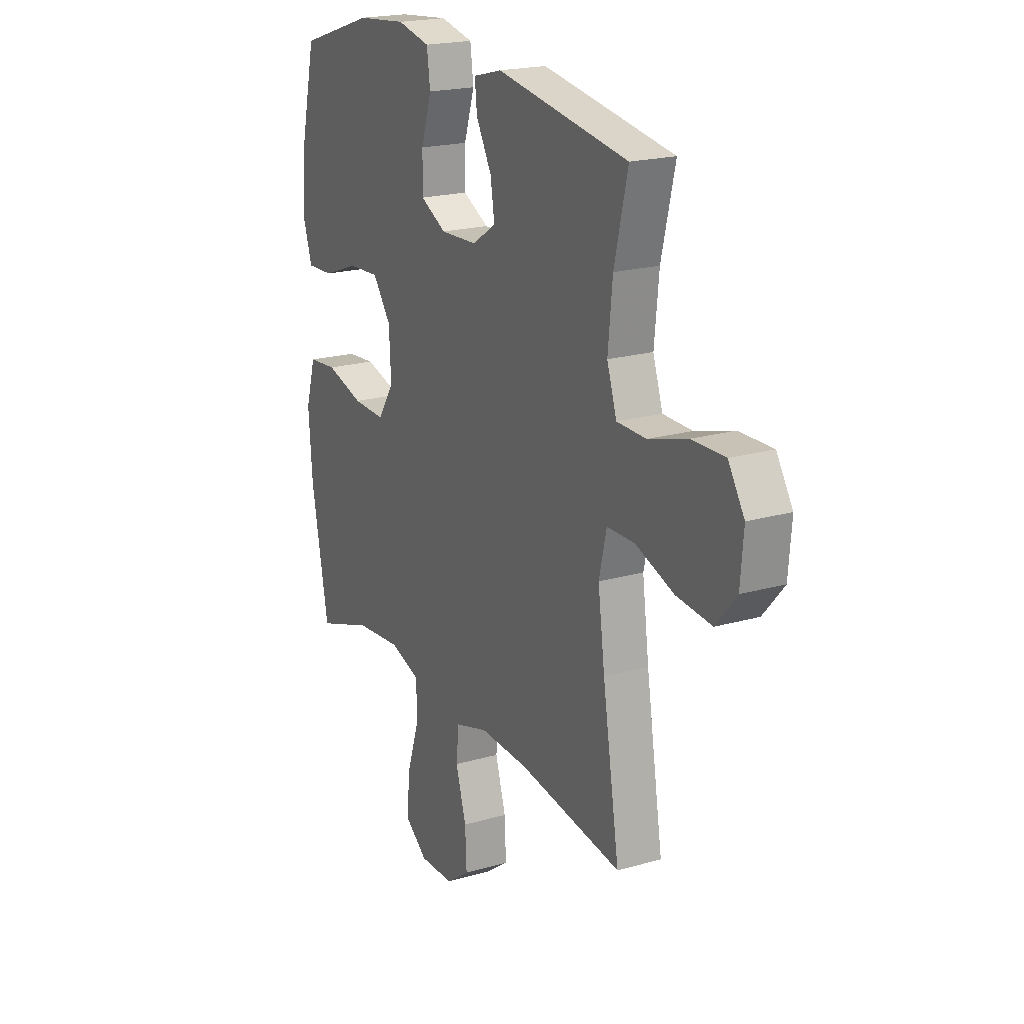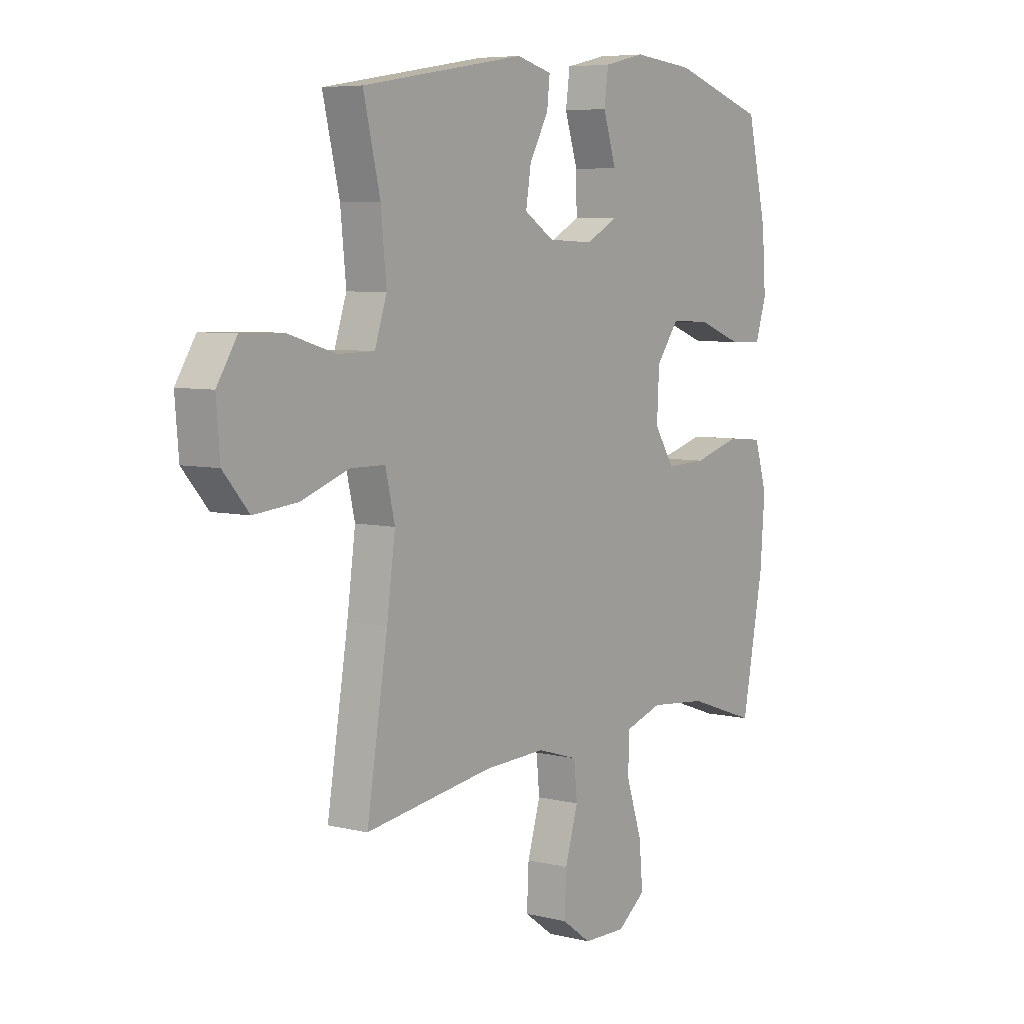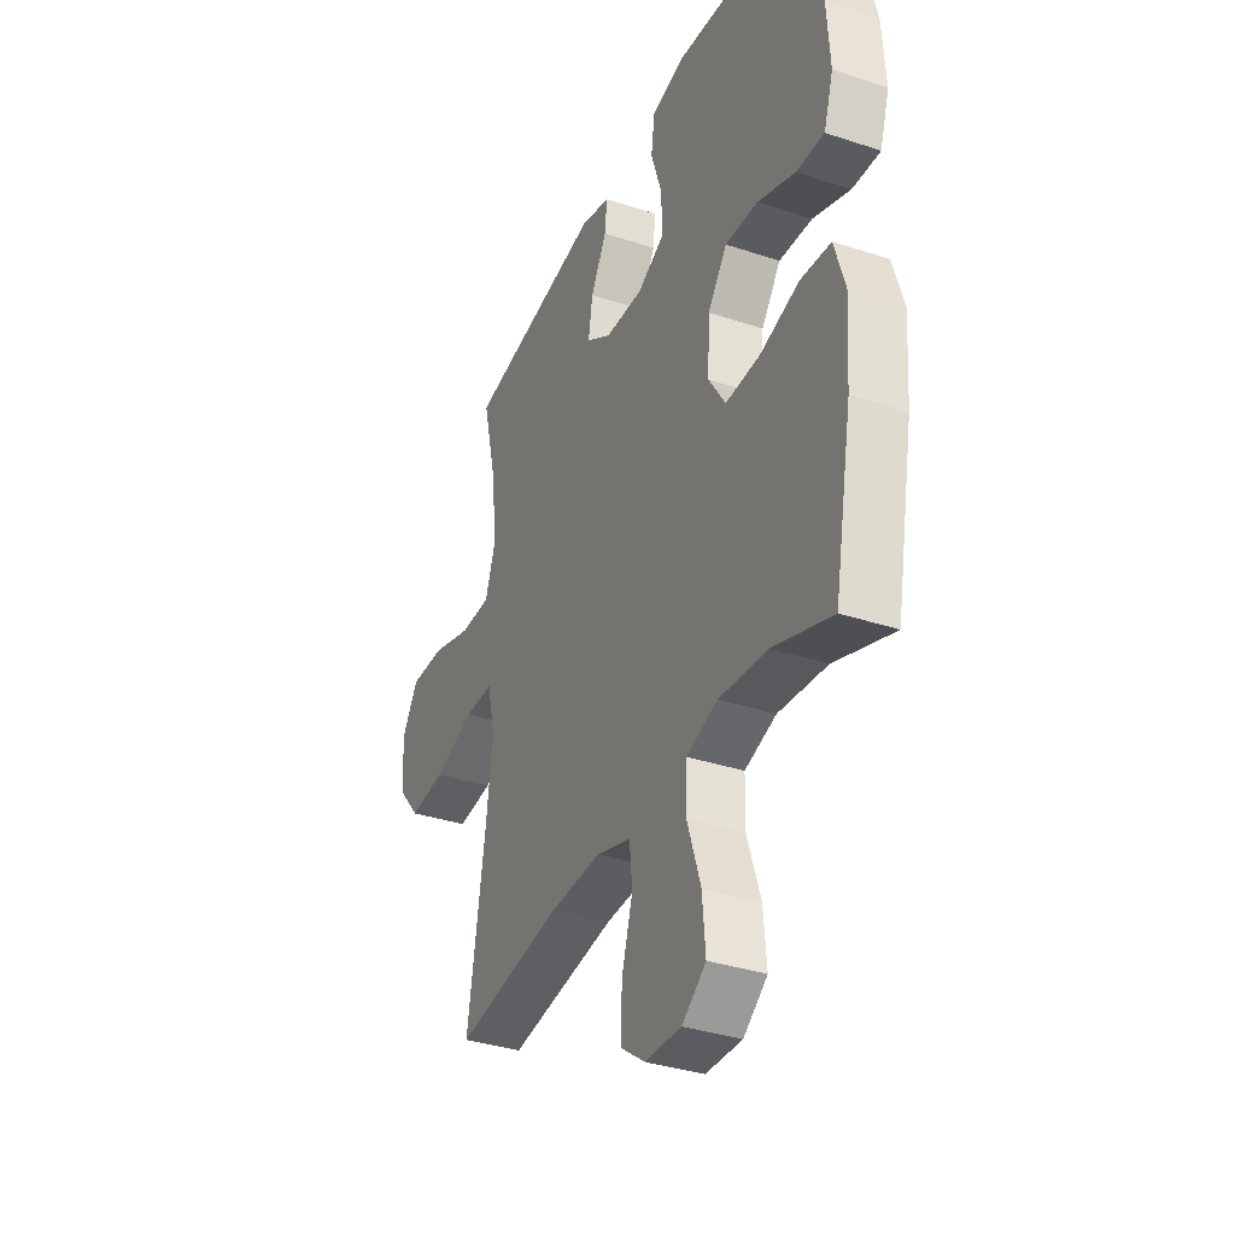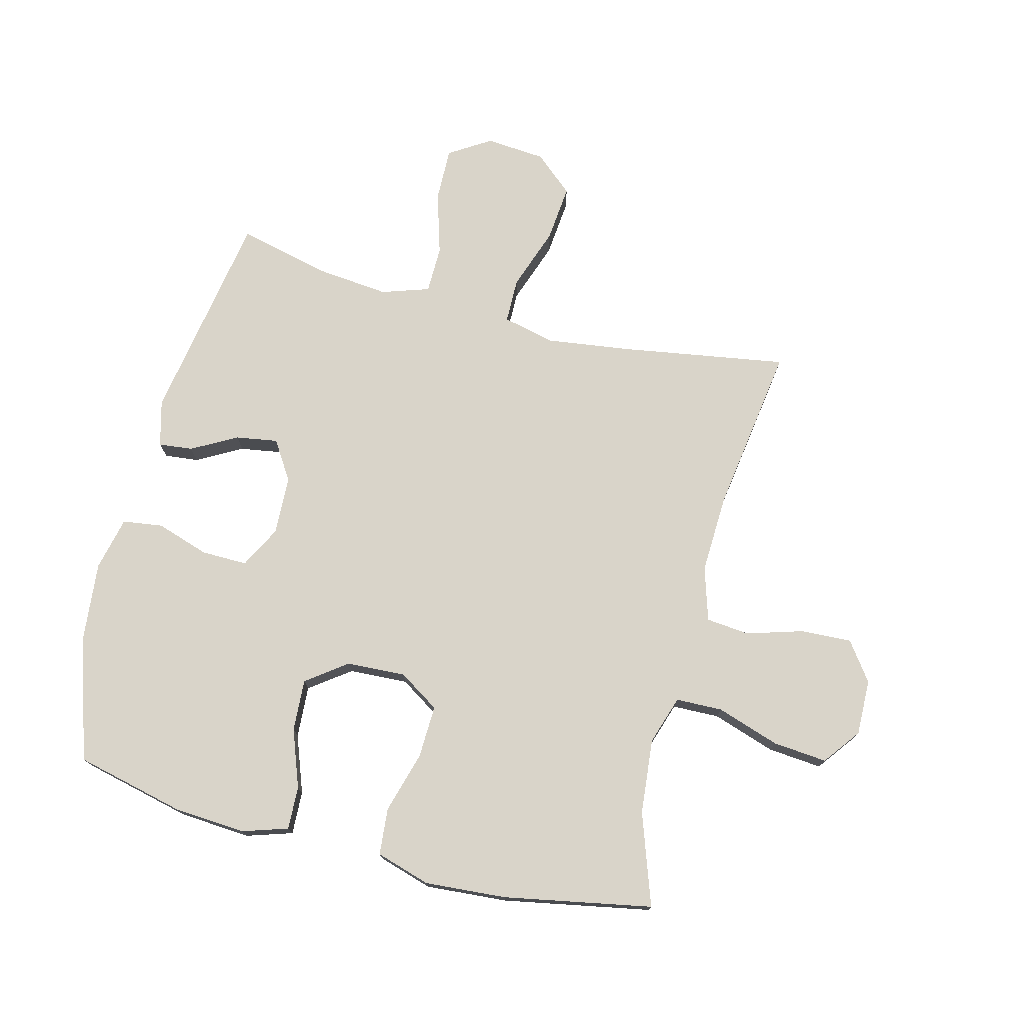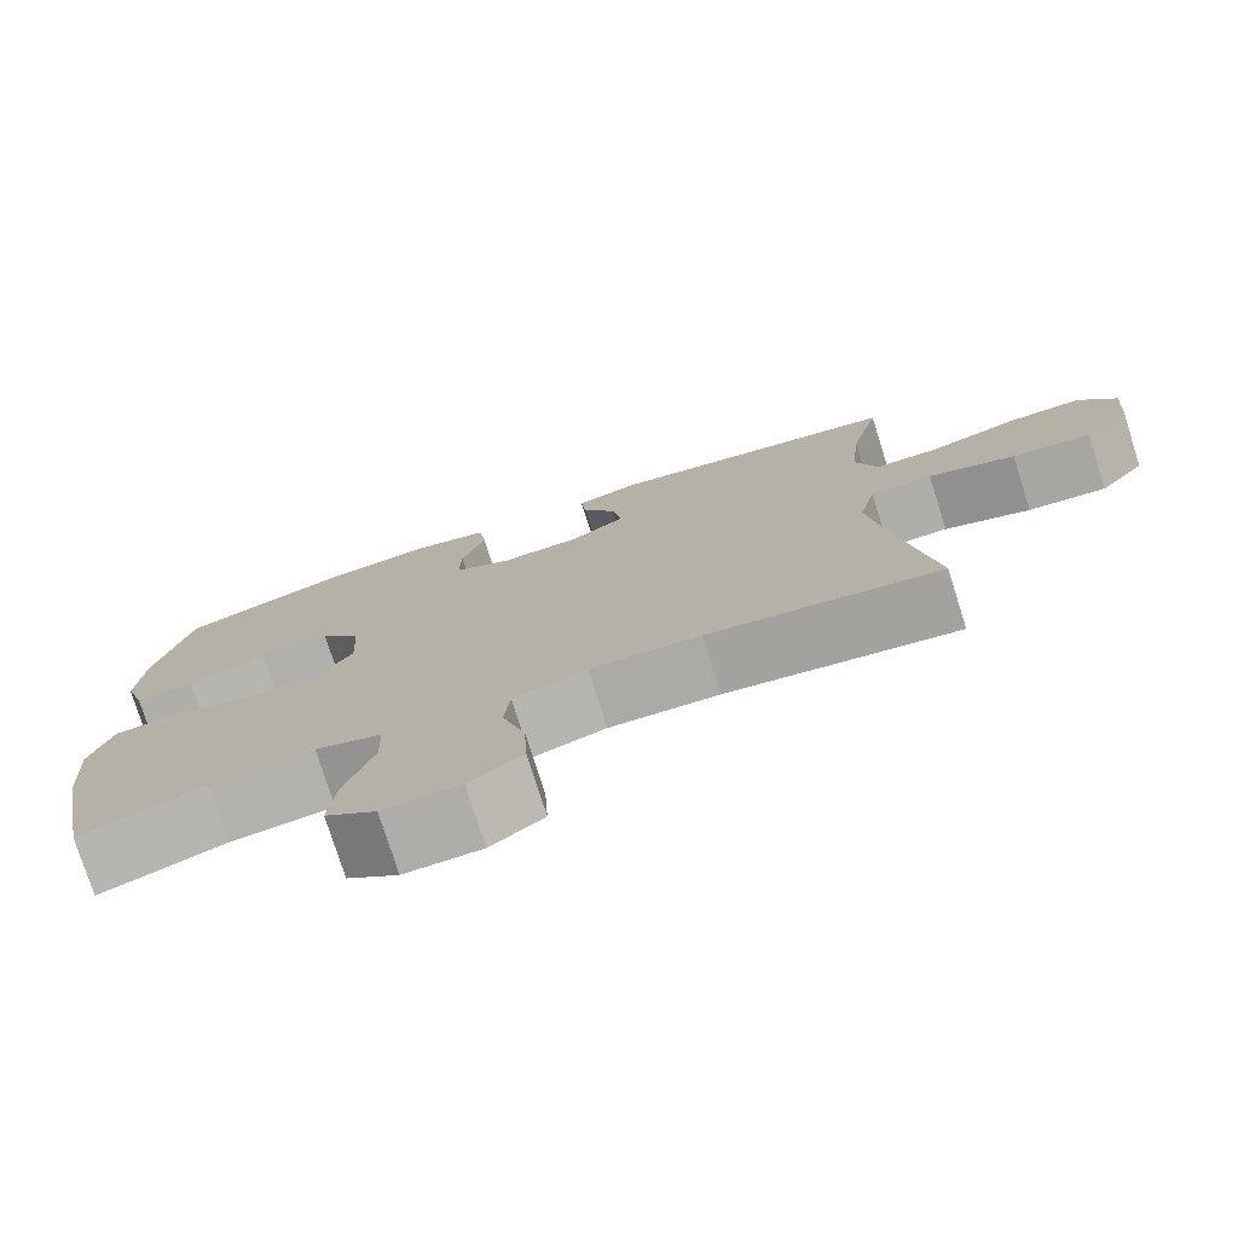
<metadata>
{"format":"obj","ext":"obj","renderer":"f3d","projection":"perspective","resolution":1024,"background":"white","views":[{"elev":20.3,"azim":-117.7,"up":"+Z"},{"elev":6.3,"azim":-54.1,"up":"+Z"},{"elev":-35.0,"azim":66.2,"up":"+Z"},{"elev":74.9,"azim":104.4,"up":"+Y"},{"elev":-76.9,"azim":-162.4,"up":"+Z"}]}
</metadata>
<code>
v -0.5 0.07 0.5
v -0.149 0.07 0.558
v -0.073 0.07 0.538
v -0.079 0.07 0.482
v -0.12 0.07 0.408
v -0.131 0.07 0.339
v -0.067 0.07 0.298
v 0.03 0.07 0.294
v 0.099 0.07 0.33
v 0.098 0.07 0.405
v 0.07 0.07 0.492
v 0.079 0.07 0.558
v 0.167 0.07 0.578
v 0.299 0.07 0.565
v 0.5 0.07 0.5
v 0.542 0.07 0.32
v 0.55 0.07 0.203
v 0.526 0.07 0.128
v 0.455 0.07 0.131
v 0.36 0.07 0.166
v 0.275 0.07 0.171
v 0.226 0.07 0.105
v 0.221 0.07 0.008
v 0.264 0.07 -0.059
v 0.351 0.07 -0.056
v 0.452 0.07 -0.027
v 0.529 0.07 -0.034
v 0.556 0.07 -0.123
v 0.546 0.07 -0.257
v 0.5 0.07 -0.5
v 0.35 0.07 -0.448
v 0.226 0.07 -0.436
v 0.146 0.07 -0.462
v 0.144 0.07 -0.539
v 0.178 0.07 -0.642
v 0.186 0.07 -0.731
v 0.125 0.07 -0.777
v 0.033 0.07 -0.775
v -0.03 0.07 -0.729
v -0.026 0.07 -0.646
v 0.002 0.07 -0.553
v -0.005 0.07 -0.482
v -0.093 0.07 -0.455
v -0.224 0.07 -0.46
v -0.5 0.07 -0.5
v -0.455 0.07 -0.223
v -0.437 0.07 -0.089
v -0.457 0.07 -0.003
v -0.531 0.07 -0.002
v -0.634 0.07 -0.038
v -0.728 0.07 -0.047
v -0.783 0.07 0.017
v -0.791 0.07 0.115
v -0.748 0.07 0.183
v -0.659 0.07 0.181
v -0.556 0.07 0.15
v -0.478 0.07 0.151
v -0.452 0.07 0.229
v -0.464 0.07 0.349
v -0.5 0 0.5
v -0.149 0 0.558
v -0.073 0 0.538
v -0.079 0 0.482
v -0.12 0 0.408
v -0.131 0 0.339
v -0.067 0 0.298
v 0.03 0 0.294
v 0.099 0 0.33
v 0.098 0 0.405
v 0.07 0 0.492
v 0.079 0 0.558
v 0.167 0 0.578
v 0.299 0 0.565
v 0.5 0 0.5
v 0.542 0 0.32
v 0.55 0 0.203
v 0.526 0 0.128
v 0.455 0 0.131
v 0.36 0 0.166
v 0.275 0 0.171
v 0.226 0 0.105
v 0.221 0 0.008
v 0.264 0 -0.059
v 0.351 0 -0.056
v 0.452 0 -0.027
v 0.529 0 -0.034
v 0.556 0 -0.123
v 0.546 0 -0.257
v 0.5 0 -0.5
v 0.35 0 -0.448
v 0.226 0 -0.436
v 0.146 0 -0.462
v 0.144 0 -0.539
v 0.178 0 -0.642
v 0.186 0 -0.731
v 0.125 0 -0.777
v 0.033 0 -0.775
v -0.03 0 -0.729
v -0.026 0 -0.646
v 0.002 0 -0.553
v -0.005 0 -0.482
v -0.093 0 -0.455
v -0.224 0 -0.46
v -0.5 0 -0.5
v -0.455 0 -0.223
v -0.437 0 -0.089
v -0.457 0 -0.003
v -0.531 0 -0.002
v -0.634 0 -0.038
v -0.728 0 -0.047
v -0.783 0 0.017
v -0.791 0 0.115
v -0.748 0 0.183
v -0.659 0 0.181
v -0.556 0 0.15
v -0.478 0 0.151
v -0.452 0 0.229
v -0.464 0 0.349
f 54 55 56
f 53 54 56
f 52 53 56
f 51 52 56
f 50 51 56
f 49 50 56
f 48 49 56 57
f 47 48 57 58
f 44 45 46
f 43 44 46 47
f 42 43 47 58
f 39 40 41
f 38 39 41
f 37 38 41
f 36 37 41
f 35 36 41
f 34 35 41
f 33 34 41 42
f 42 58 59
f 33 42 59
f 32 33 59
f 29 30 31
f 28 29 31
f 27 28 31
f 26 27 31
f 25 26 31
f 24 25 31 32
f 18 19 20
f 17 18 20
f 16 17 20
f 15 16 20
f 14 15 20
f 13 14 20
f 12 13 20
f 11 12 20
f 10 11 20
f 9 10 20 21
f 8 9 21 22
f 3 4 5
f 2 3 5
f 1 2 5
f 59 1 5
f 59 5 6
f 59 6 7
f 32 59 7
f 24 32 7
f 23 24 7
f 7 8 22 23
f 115 114 113
f 115 113 112
f 115 112 111
f 115 111 110
f 115 110 109
f 115 109 108
f 116 115 108 107
f 117 116 107 106
f 105 104 103
f 106 105 103 102
f 117 106 102 101
f 100 99 98
f 100 98 97
f 100 97 96
f 100 96 95
f 100 95 94
f 100 94 93
f 101 100 93 92
f 118 117 101
f 118 101 92
f 118 92 91
f 90 89 88
f 90 88 87
f 90 87 86
f 90 86 85
f 90 85 84
f 91 90 84 83
f 79 78 77
f 79 77 76
f 79 76 75
f 79 75 74
f 79 74 73
f 79 73 72
f 79 72 71
f 79 71 70
f 79 70 69
f 80 79 69 68
f 81 80 68 67
f 64 63 62
f 64 62 61
f 64 61 60
f 64 60 118
f 65 64 118
f 66 65 118
f 66 118 91
f 66 91 83
f 66 83 82
f 82 81 67 66
f 1 60 61 2
f 2 61 62 3
f 3 62 63 4
f 4 63 64 5
f 5 64 65 6
f 6 65 66 7
f 7 66 67 8
f 8 67 68 9
f 9 68 69 10
f 10 69 70 11
f 11 70 71 12
f 12 71 72 13
f 13 72 73 14
f 14 73 74 15
f 15 74 75 16
f 16 75 76 17
f 17 76 77 18
f 18 77 78 19
f 19 78 79 20
f 20 79 80 21
f 21 80 81 22
f 22 81 82 23
f 23 82 83 24
f 24 83 84 25
f 25 84 85 26
f 26 85 86 27
f 27 86 87 28
f 28 87 88 29
f 29 88 89 30
f 30 89 90 31
f 31 90 91 32
f 32 91 92 33
f 33 92 93 34
f 34 93 94 35
f 35 94 95 36
f 36 95 96 37
f 37 96 97 38
f 38 97 98 39
f 39 98 99 40
f 40 99 100 41
f 41 100 101 42
f 42 101 102 43
f 43 102 103 44
f 44 103 104 45
f 45 104 105 46
f 46 105 106 47
f 47 106 107 48
f 48 107 108 49
f 49 108 109 50
f 50 109 110 51
f 51 110 111 52
f 52 111 112 53
f 53 112 113 54
f 54 113 114 55
f 55 114 115 56
f 56 115 116 57
f 57 116 117 58
f 58 117 118 59
f 59 118 60 1

</code>
